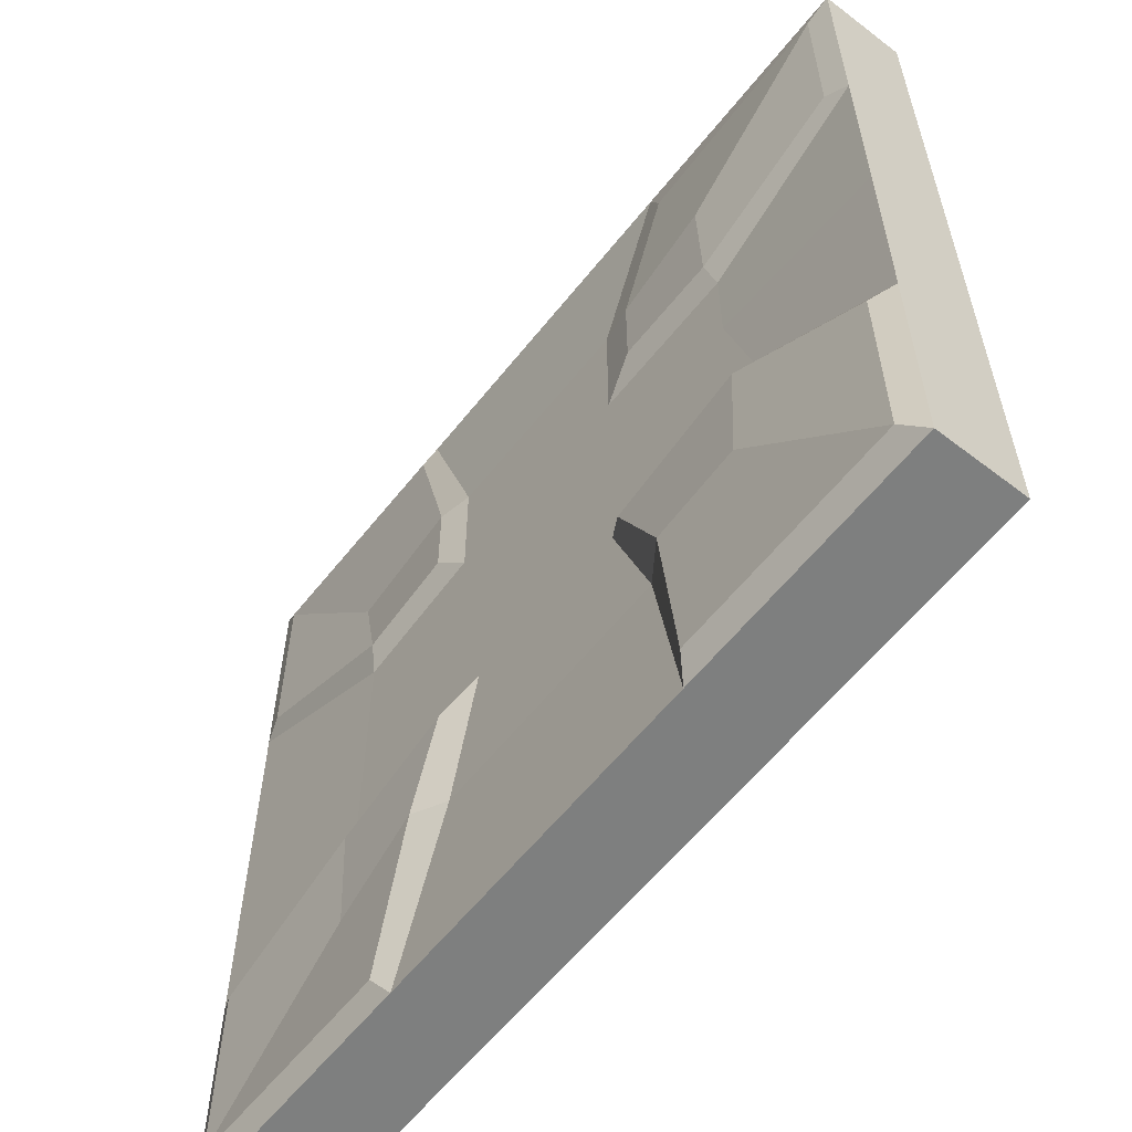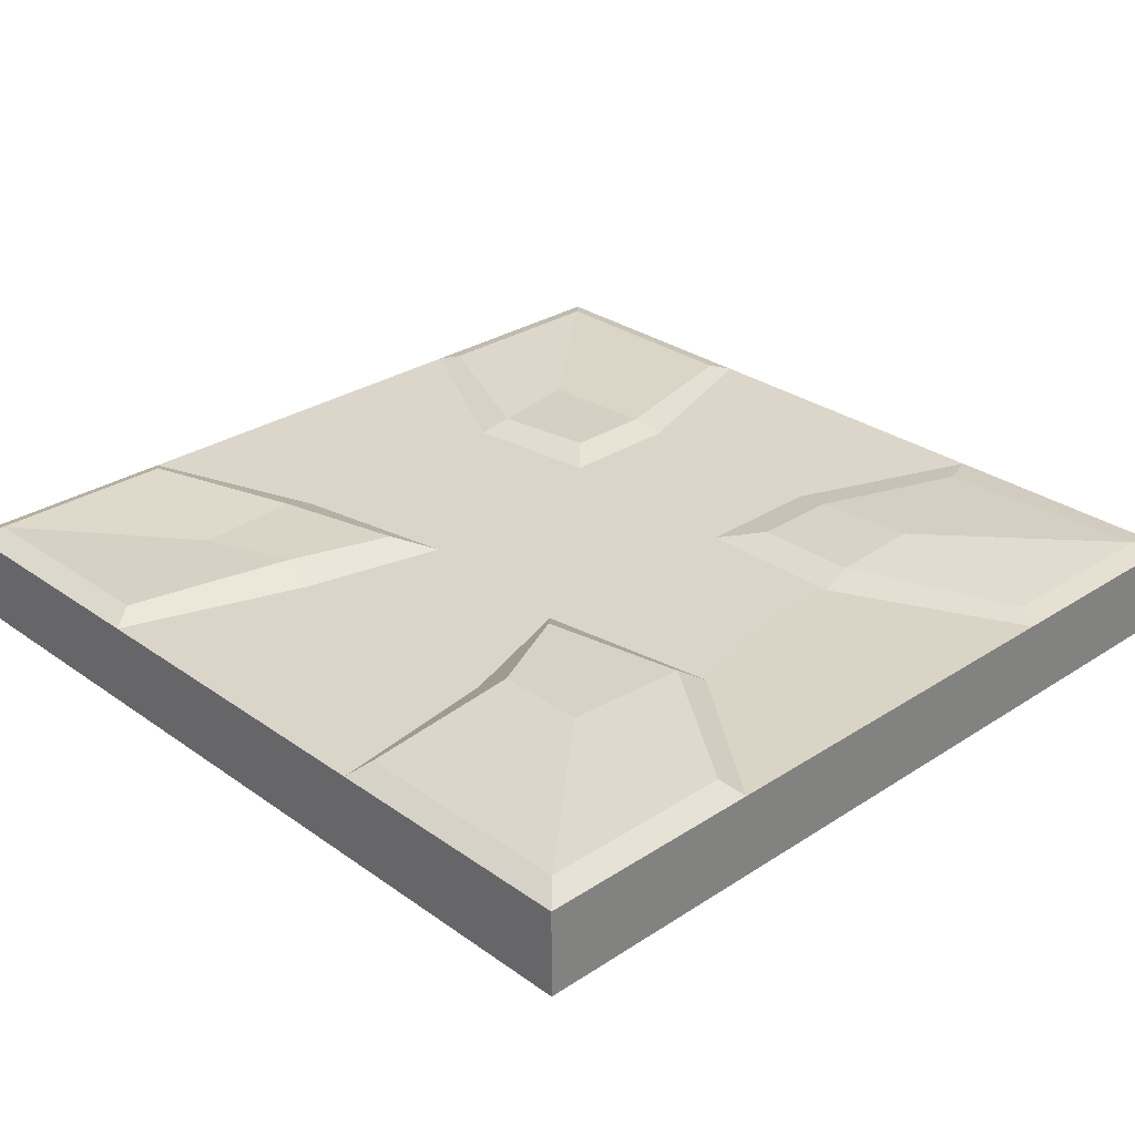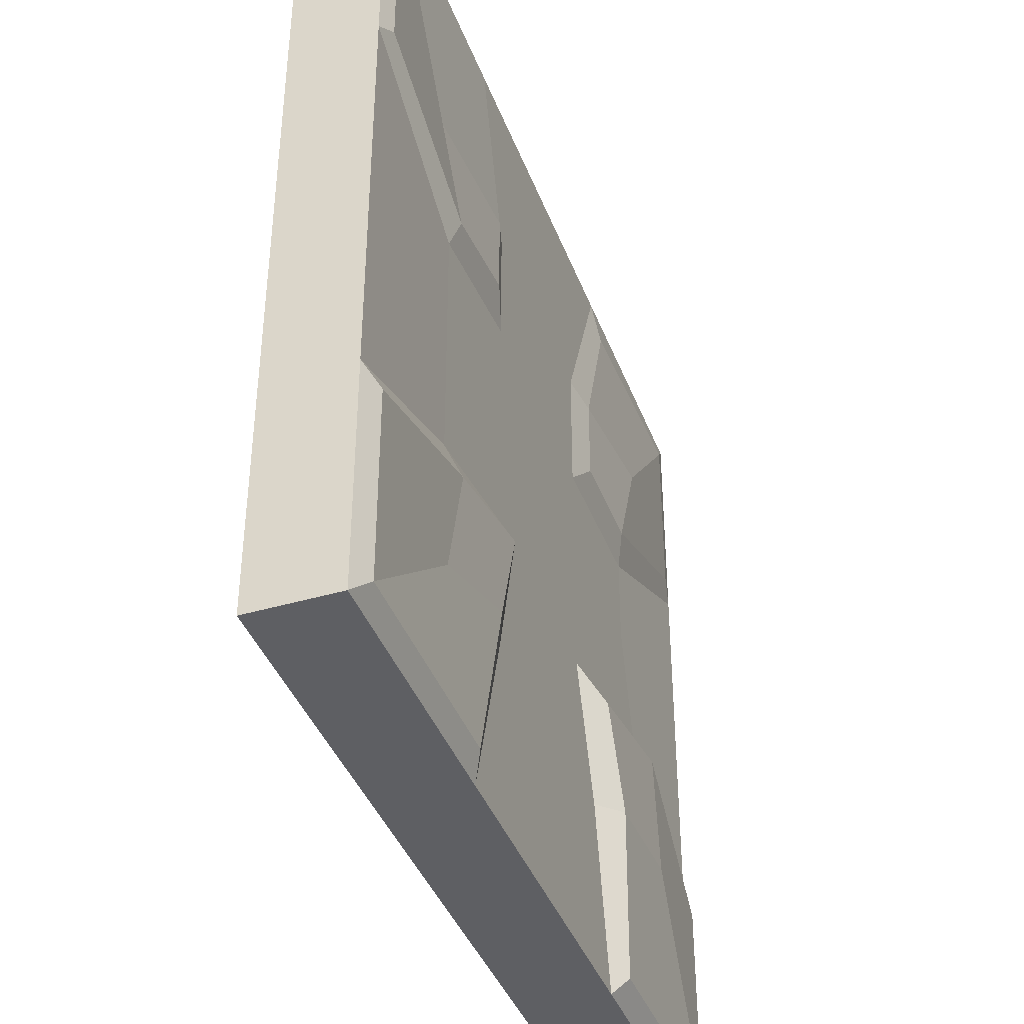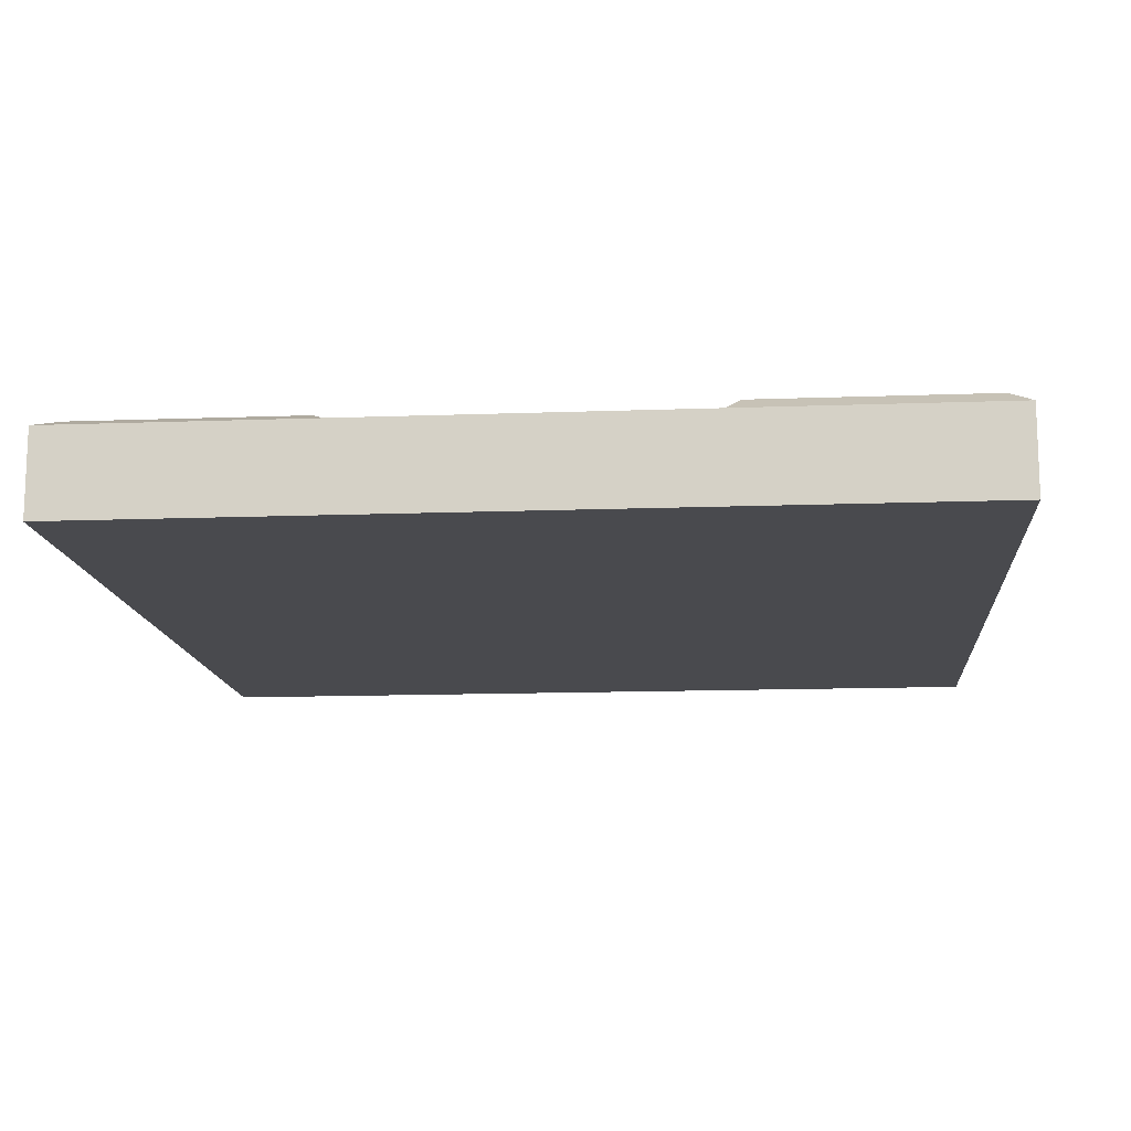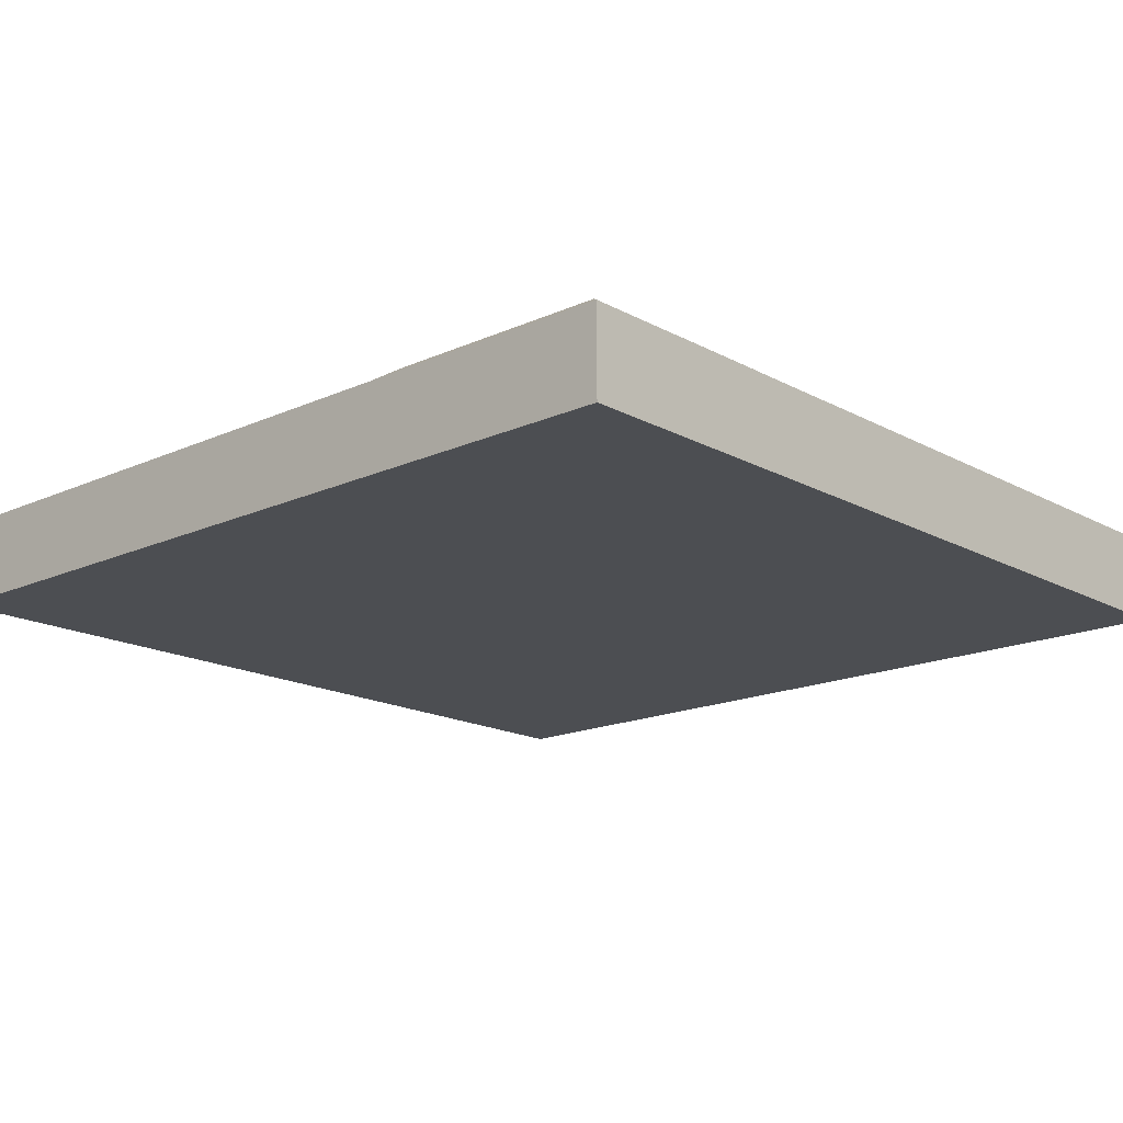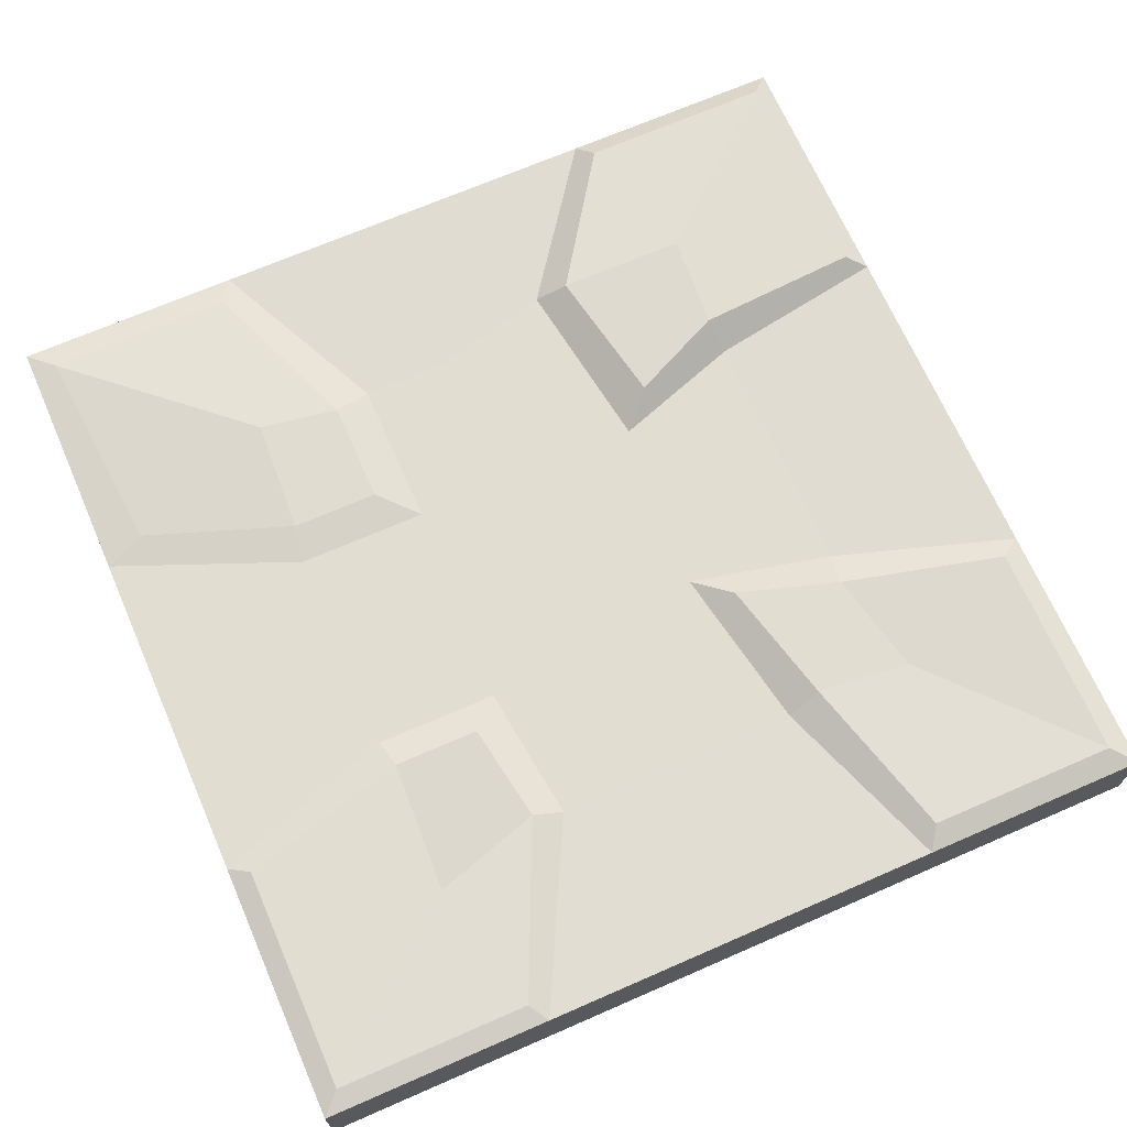
<metadata>
{"format":"obj","ext":"obj","renderer":"f3d","projection":"perspective","resolution":1024,"background":"white","views":[{"elev":-59.6,"azim":-128.2,"up":"+Z"},{"elev":29.4,"azim":-133.8,"up":"+Y"},{"elev":-40.7,"azim":109.8,"up":"+Z"},{"elev":-13.4,"azim":-175.2,"up":"+Y"},{"elev":-16.8,"azim":-137.6,"up":"+Y"},{"elev":68.8,"azim":66.4,"up":"+Y"}]}
</metadata>
<code>
o Cube
v 0.5787 0.005893 -0.622
v 1 -0.2026 -1
v 0.6353 -0.007141 0.5754
v 1 -0.2026 1
v -0.6227 0.05242 -0.5771
v -1 -0.2026 -1
v -0.5737 0.03717 0.5445
v -1 -0.2026 1
v 0.953 0.01145 0.953
v -0.9428 0.008757 0.9428
v 0.9471 0.02014 -0.9471
v -0.9518 0.02895 -0.9518
v 0 -0.2026 -1
v 0 -0.002585 1
v 0 -0.2026 1
v 0 -0.002585 -1
v 0.002496 -0.006791 0.5754
v 0.002496 -0.006791 -0.5771
v -1 -0.2026 0
v 1 -0.002585 0
v -1 -0.002585 0
v 1 -0.2026 0
v 0.5787 -0.006791 -0.00084
v -0.5737 -0.006791 0.06209
v 0 -0.2026 0
v 0.002496 -0.006791 -0.00084
v 0.002496 -0.006791 0.2704
v 0.002496 -0.006791 -0.2721
v 0.563 0.01415 0.323
v 0.5611 0.02712 -0.3959
v 0 -0.2026 0.4707
v 0 -0.2026 -0.4707
v -1 -0.2026 0.4707
v -1 -0.2026 -0.4707
v -0.6294 0.04026 -0.2811
v -0.5546 0.01013 0.3558
v -0.9518 0.02895 -0.5013
v -0.9428 0.008757 0.507
v 0.953 0.01145 0.5005
v 0.9471 0.02014 -0.5042
v 1 -0.2026 -0.4707
v 1 -0.2026 0.4707
v 0.3395 0.02712 -0.5619
v -0.4017 0.04026 -0.5633
v 0.434 0.02014 -0.9471
v -0.4309 0.02895 -0.9518
v -0.3123 0.01013 0.559
v 0.3299 0.01415 0.5619
v -0.4369 0.008757 0.9047
v 0.43 0.01145 0.953
v -0.3981 -0.2026 -1
v 0.3981 -0.2026 -1
v -0.3981 -0.2026 0
v 0.3981 -0.2026 0
v -0.3981 -0.2026 0.4707
v 0.3981 -0.2026 0.4707
v 0.3981 -0.2026 1
v -0.3981 -0.2026 1
v 0.2319 -0.006791 -0.00084
v -0.2269 -0.006791 -0.00084
v 0.3299 0.01415 0.3613
v -0.3123 0.01013 0.3558
v 0.3981 -0.2026 -0.4707
v -0.3981 -0.2026 -0.4707
v -0.2989 0.04026 -0.344
v 0.2647 0.02712 -0.3228
v -1 -0.002585 1
v -1 -0.002585 0.4707
v -0.5737 -0.006791 0.2704
v -0.3981 -0.002585 1
v -0.2269 -0.006791 0.2704
v -0.2269 -0.006791 0.5754
v 1 -0.002585 1
v 1 -0.002585 0.4707
v 0.5787 -0.006791 0.2528
v 0.3981 -0.002585 1
v 0.2597 -0.006791 0.2911
v 0.2597 -0.006791 0.5754
v -1 -0.002585 -1
v -1 -0.002585 -0.4707
v -0.6455 -0.006791 -0.2091
v -0.3981 -0.002585 -1
v -0.2269 -0.006791 -0.2721
v -0.3298 -0.006791 -0.5771
v 1 -0.002585 -1
v 1 -0.002585 -0.4707
v 0.5787 -0.006791 -0.317
v 0.3981 -0.002585 -1
v 0.1858 -0.006791 -0.2438
v 0.2605 -0.006791 -0.5771
f 26 60 71 27
f 15 14 70 58
f 19 21 80 34
f 25 54 56 31
f 22 20 74 42
f 13 16 88 52
f 17 72 70 14
f 23 75 74 20
f 24 81 80 21
f 18 90 88 16
f 84 18 16 82
f 78 17 14 76
f 51 82 16 13
f 53 25 31 55
f 57 76 14 15
f 59 26 27 77
f 89 28 26 59
f 64 32 25 53
f 69 24 21 68
f 87 23 20 86
f 41 86 20 22
f 32 63 54 25
f 33 68 21 19
f 28 83 60 26
f 77 27 17 78
f 18 84 83 28
f 29 3 9 39
f 90 18 28 89
f 55 31 15 58
f 13 52 63 32
f 8 67 68 33
f 51 13 32 64
f 35 5 12 37
f 27 71 72 17
f 34 80 79 6
f 7 36 38 10
f 42 74 73 4
f 1 30 40 11
f 2 85 86 41
f 31 56 57 15
f 43 1 11 45
f 44 5 35 65
f 52 88 85 2
f 5 44 46 12
f 47 7 10 49
f 29 61 48 3
f 58 70 67 8
f 3 48 50 9
f 6 79 82 51
f 52 2 41 63
f 54 22 42 56
f 34 64 53 19
f 56 42 4 57
f 19 53 55 33
f 4 73 76 57
f 33 55 58 8
f 60 24 69 71
f 87 89 59 23
f 62 36 7 47
f 23 59 77 75
f 6 51 64 34
f 63 41 22 54
f 1 43 66 30
f 83 81 24 60
f 10 38 68 67
f 38 36 69 68
f 49 10 67 70
f 36 62 71 69
f 47 49 70 72
f 62 47 72 71
f 39 9 73 74
f 29 39 74 75
f 9 50 76 73
f 61 29 75 77
f 48 61 77 78
f 50 48 78 76
f 37 12 79 80
f 35 37 80 81
f 12 46 82 79
f 65 35 81 83
f 44 65 83 84
f 46 44 84 82
f 11 40 86 85
f 40 30 87 86
f 45 11 85 88
f 30 66 89 87
f 43 45 88 90
f 66 43 90 89

</code>
